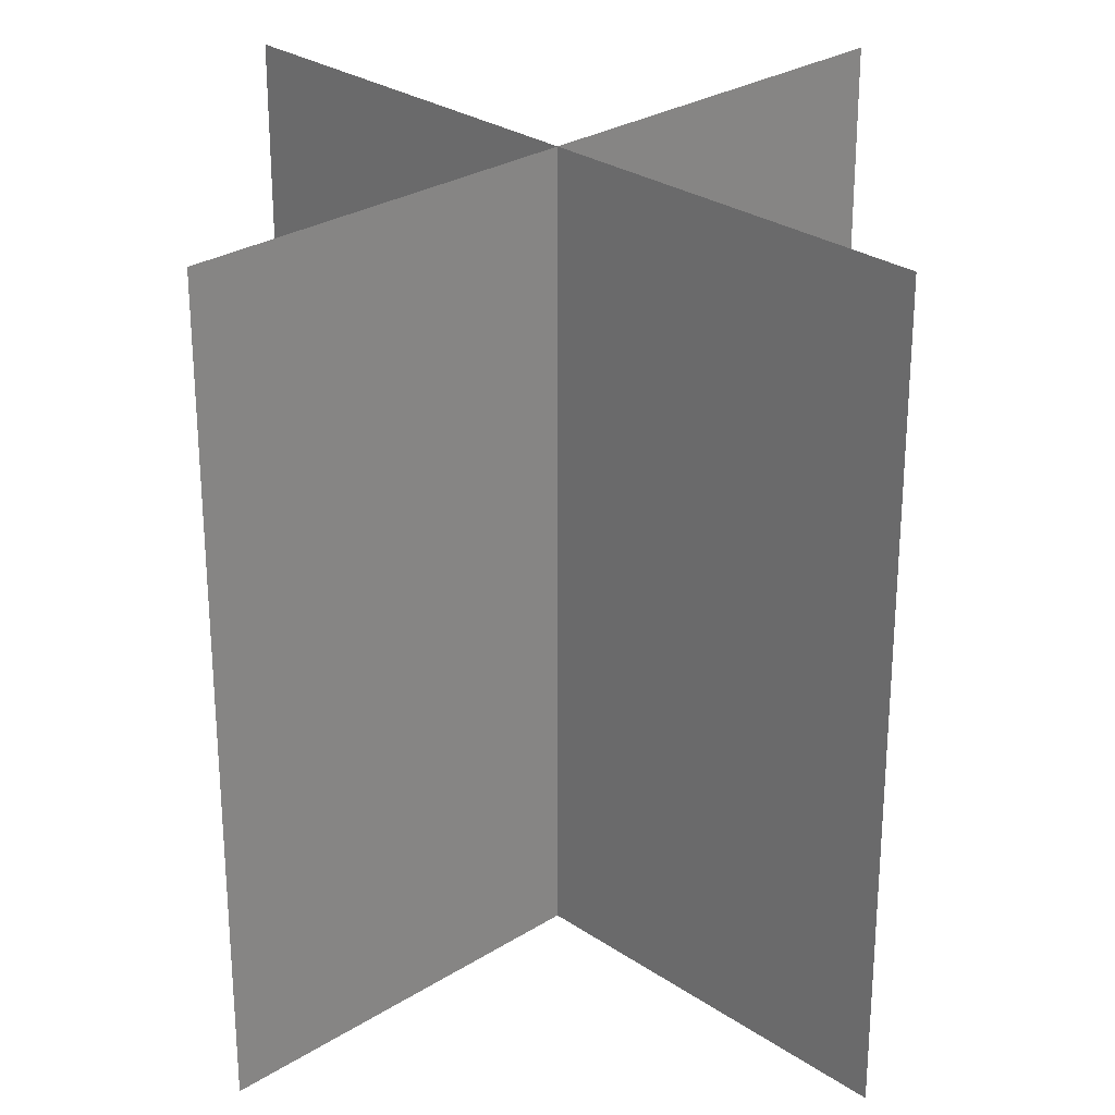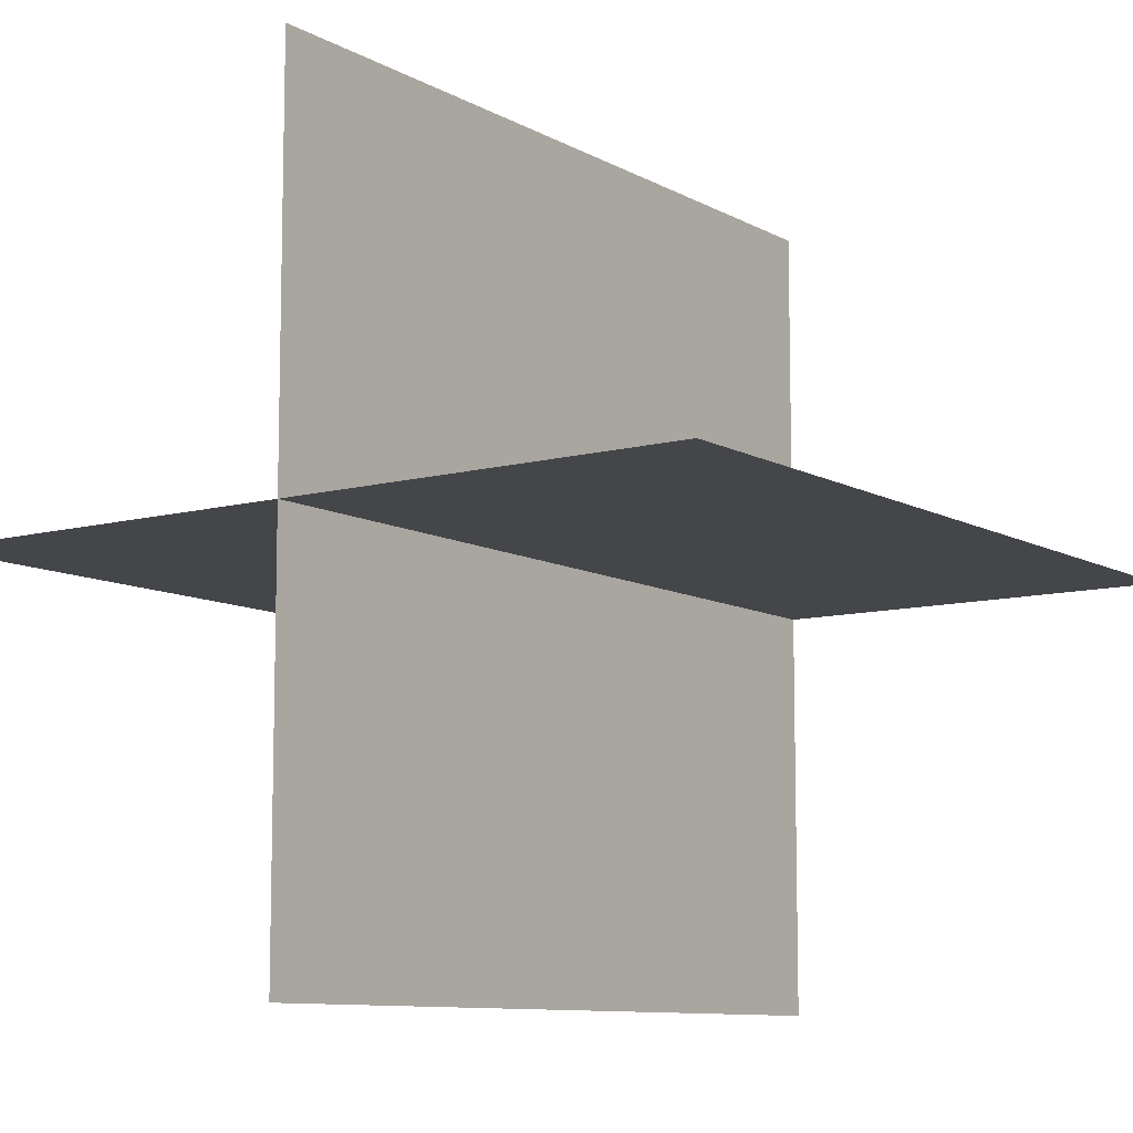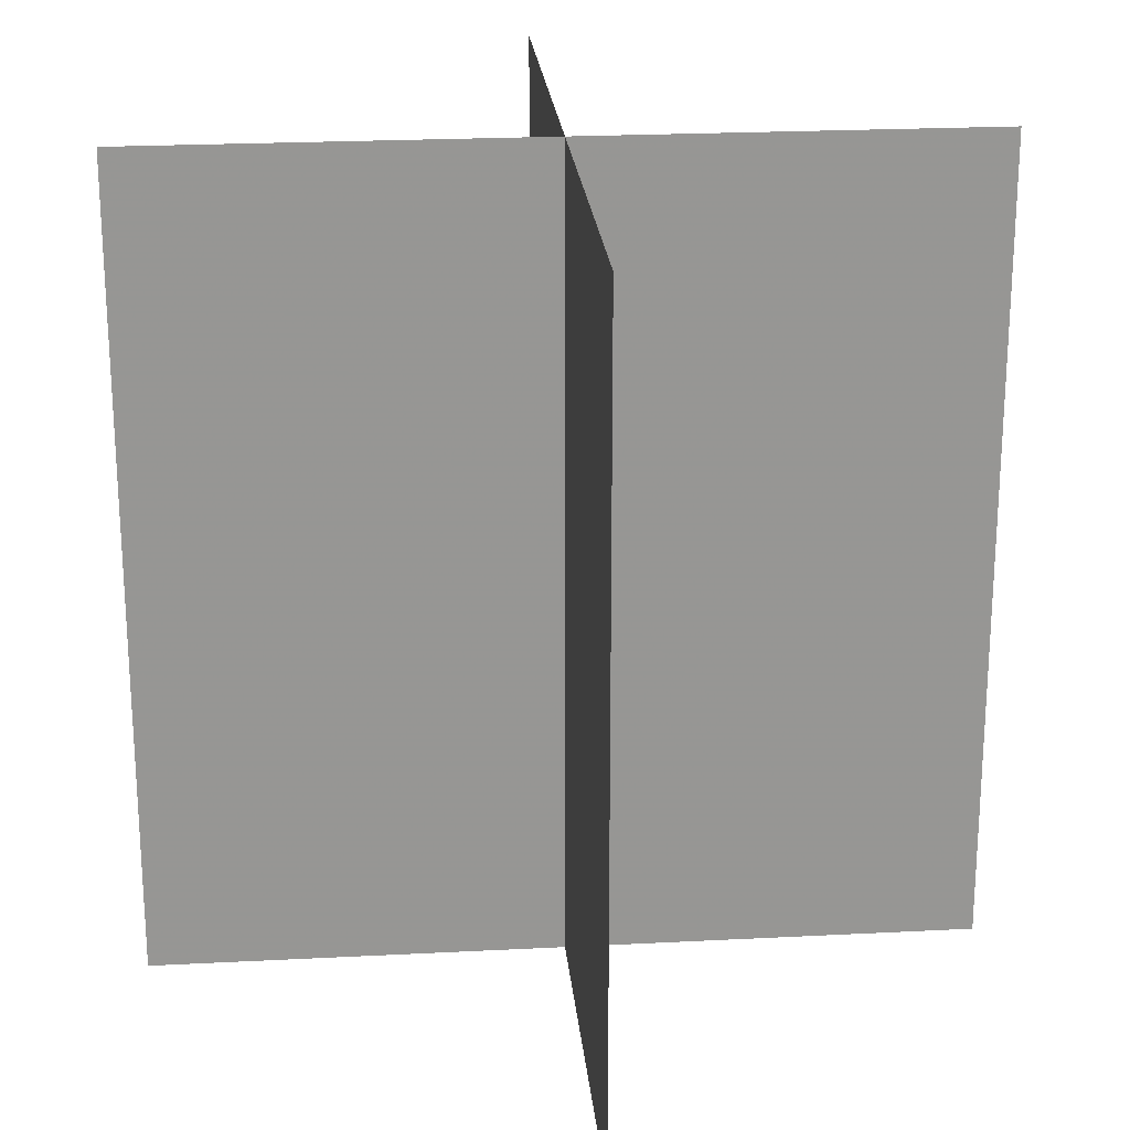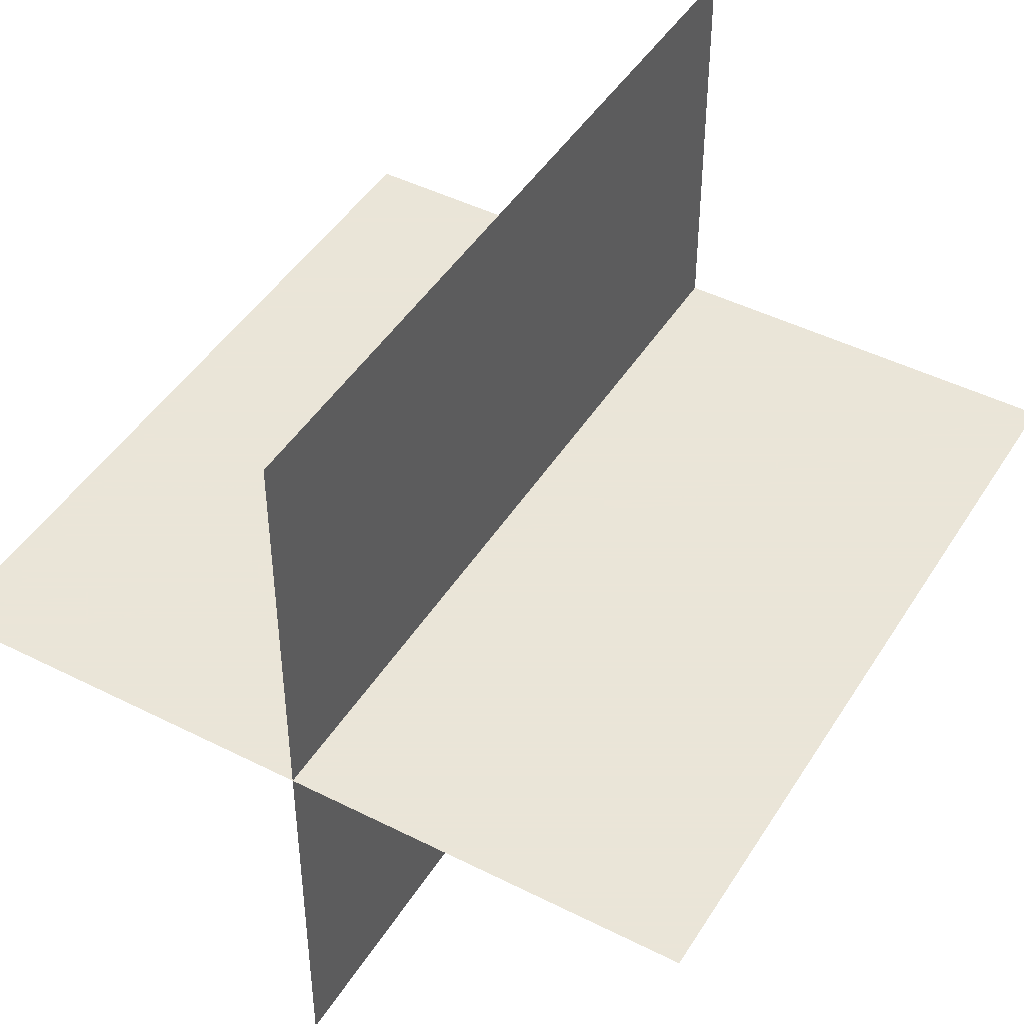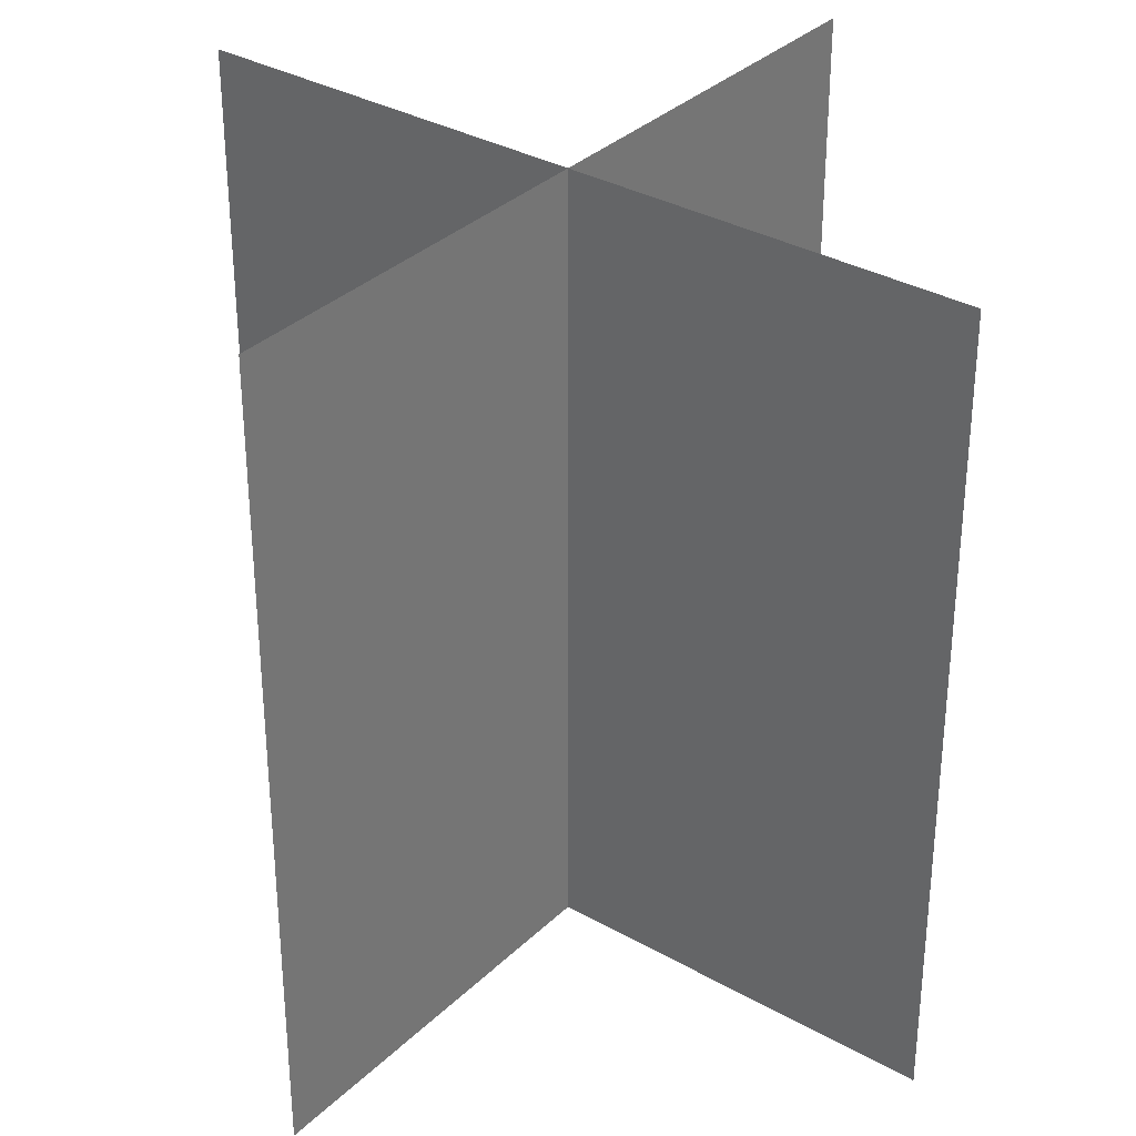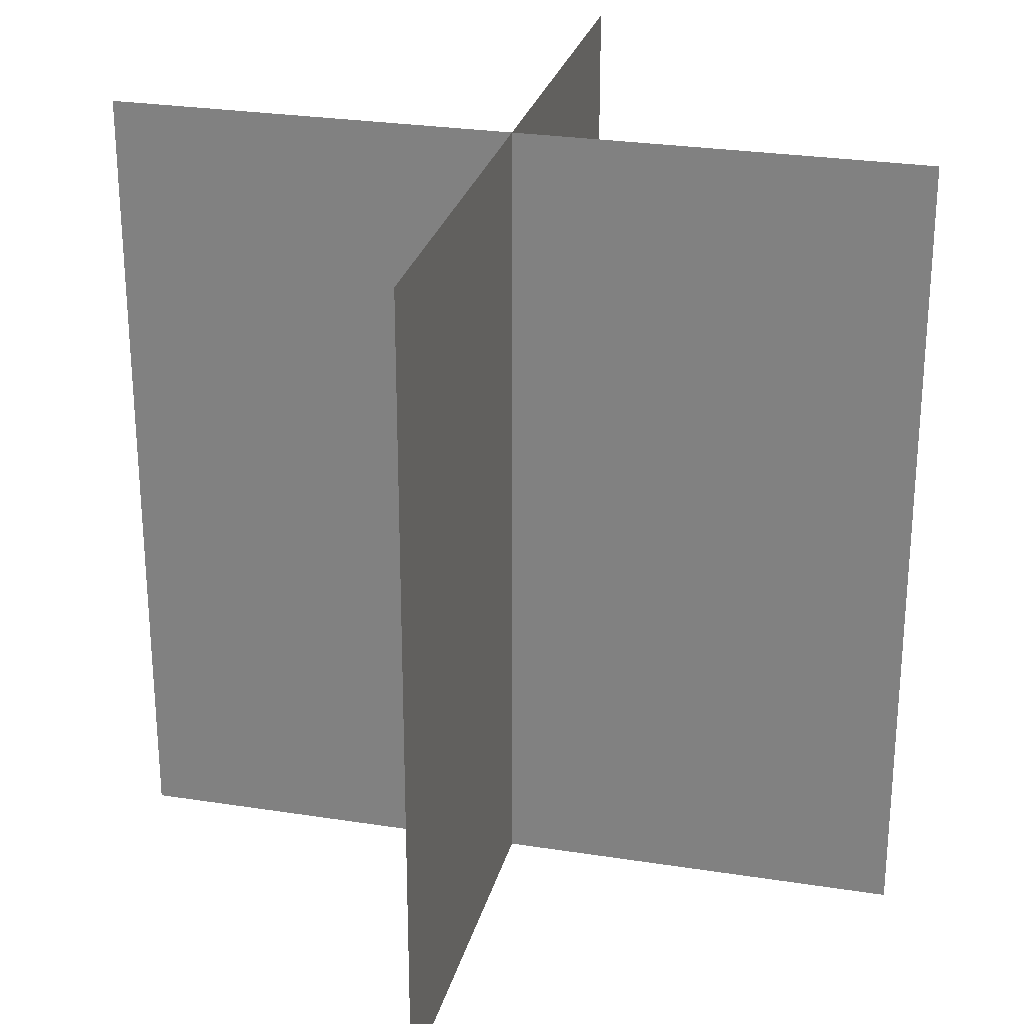
<metadata>
{"format":"obj","ext":"obj","renderer":"f3d","projection":"perspective","resolution":1024,"background":"white","views":[{"elev":27.6,"azim":-44.0,"up":"+Y"},{"elev":-9.6,"azim":35.4,"up":"+Z"},{"elev":22.6,"azim":84.9,"up":"+Y"},{"elev":45.5,"azim":-149.8,"up":"+Z"},{"elev":33.5,"azim":37.8,"up":"+Y"},{"elev":26.8,"azim":103.8,"up":"+Y"}]}
</metadata>
<code>
g fx_fbx_crossplane_01
v -0.127 0 0
v -0.127 0.254 0
v 0.127 0.254 0
v 0.127 0 0
v 5.551e-09 0 -0.127
v 5.551e-09 0.254 -0.127
v -5.551e-09 0.254 0.127
v -5.551e-09 0 0.127
g fx_fbx_crossplane_01_0
f 3 2 1
f 4 3 1
f 7 6 5
f 8 7 5

</code>
